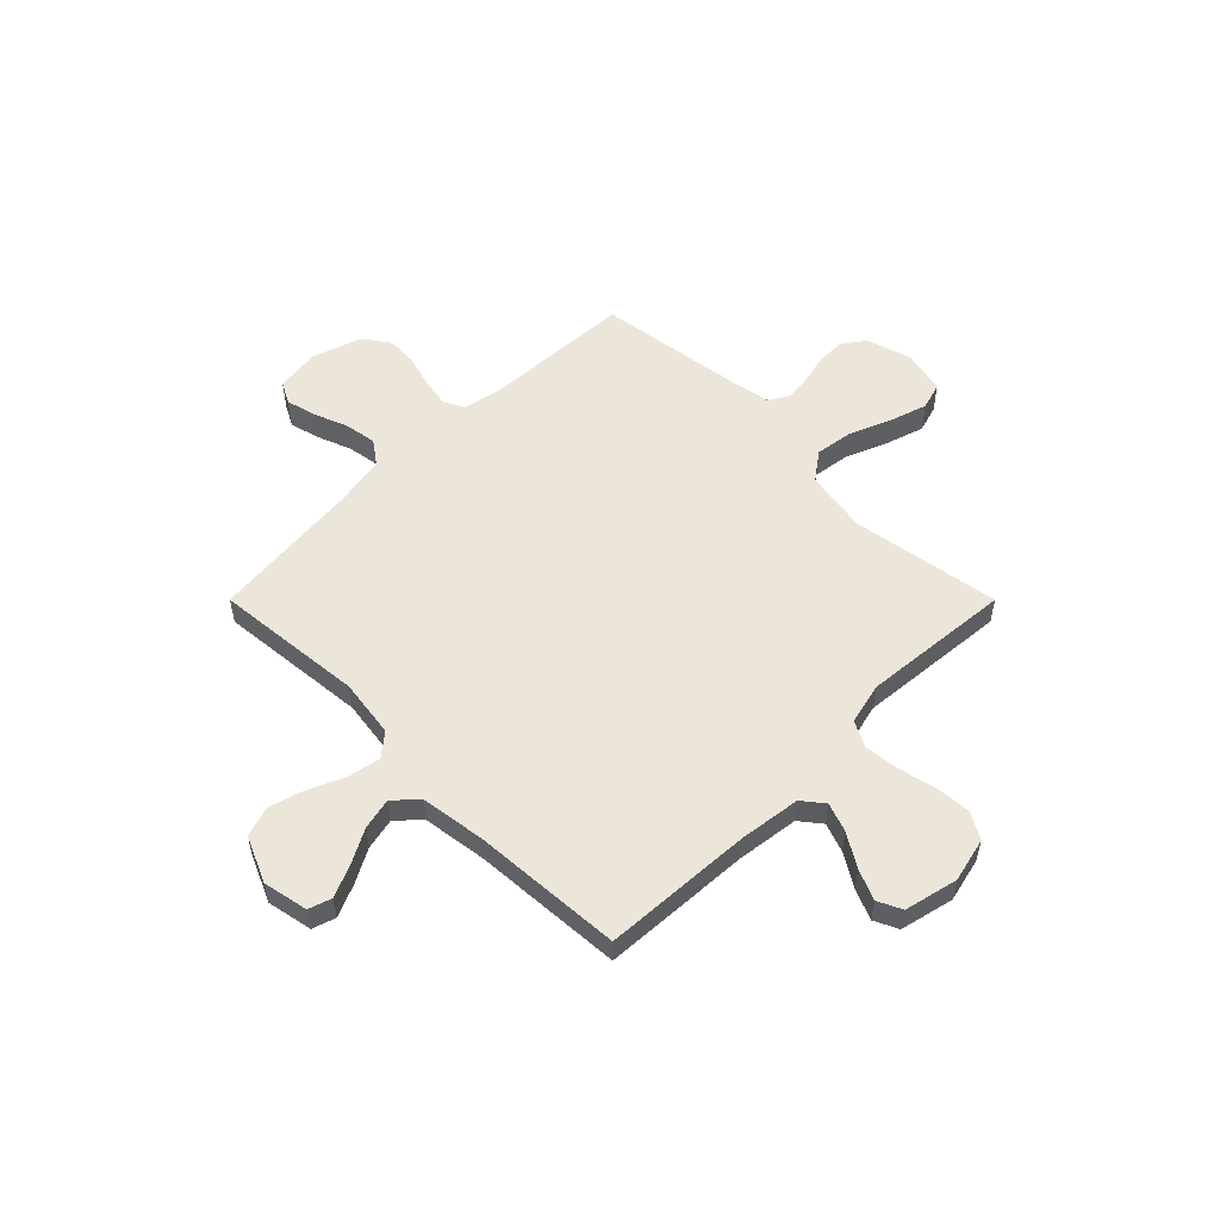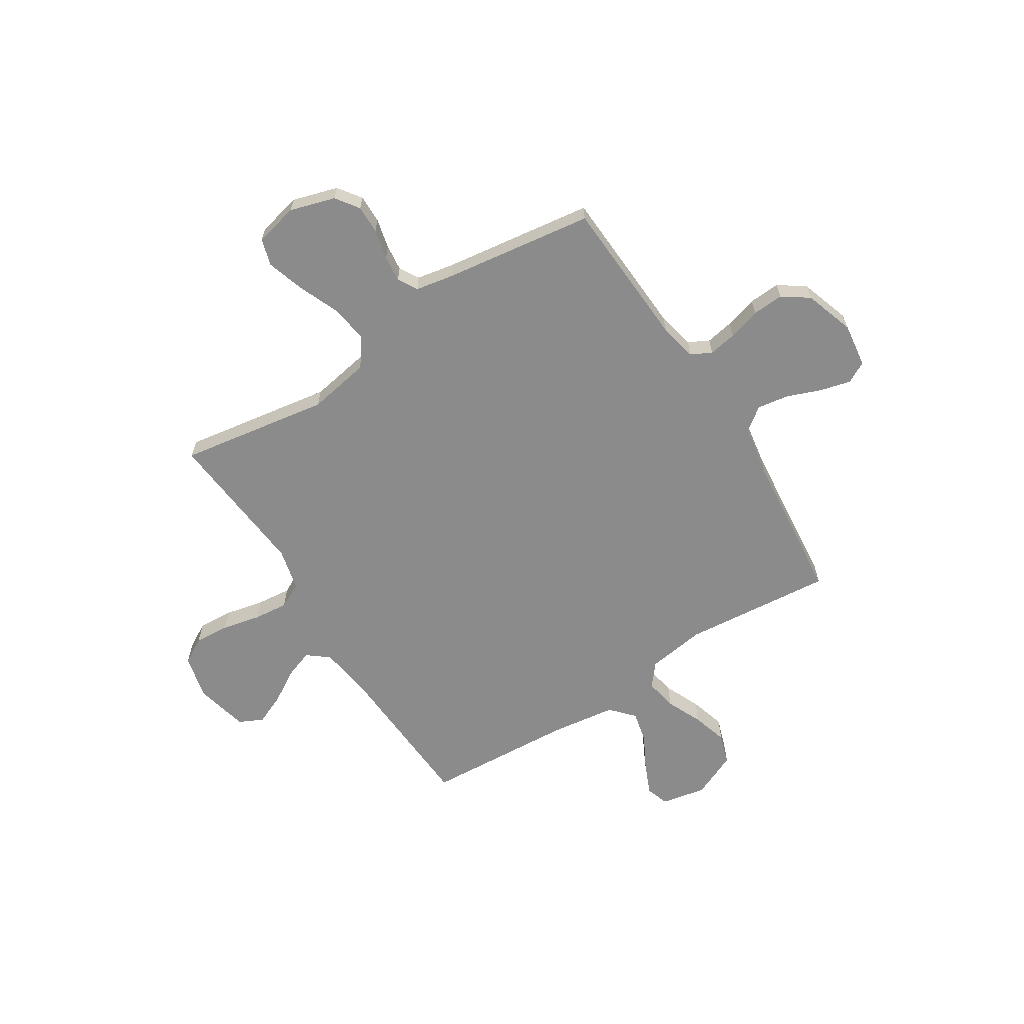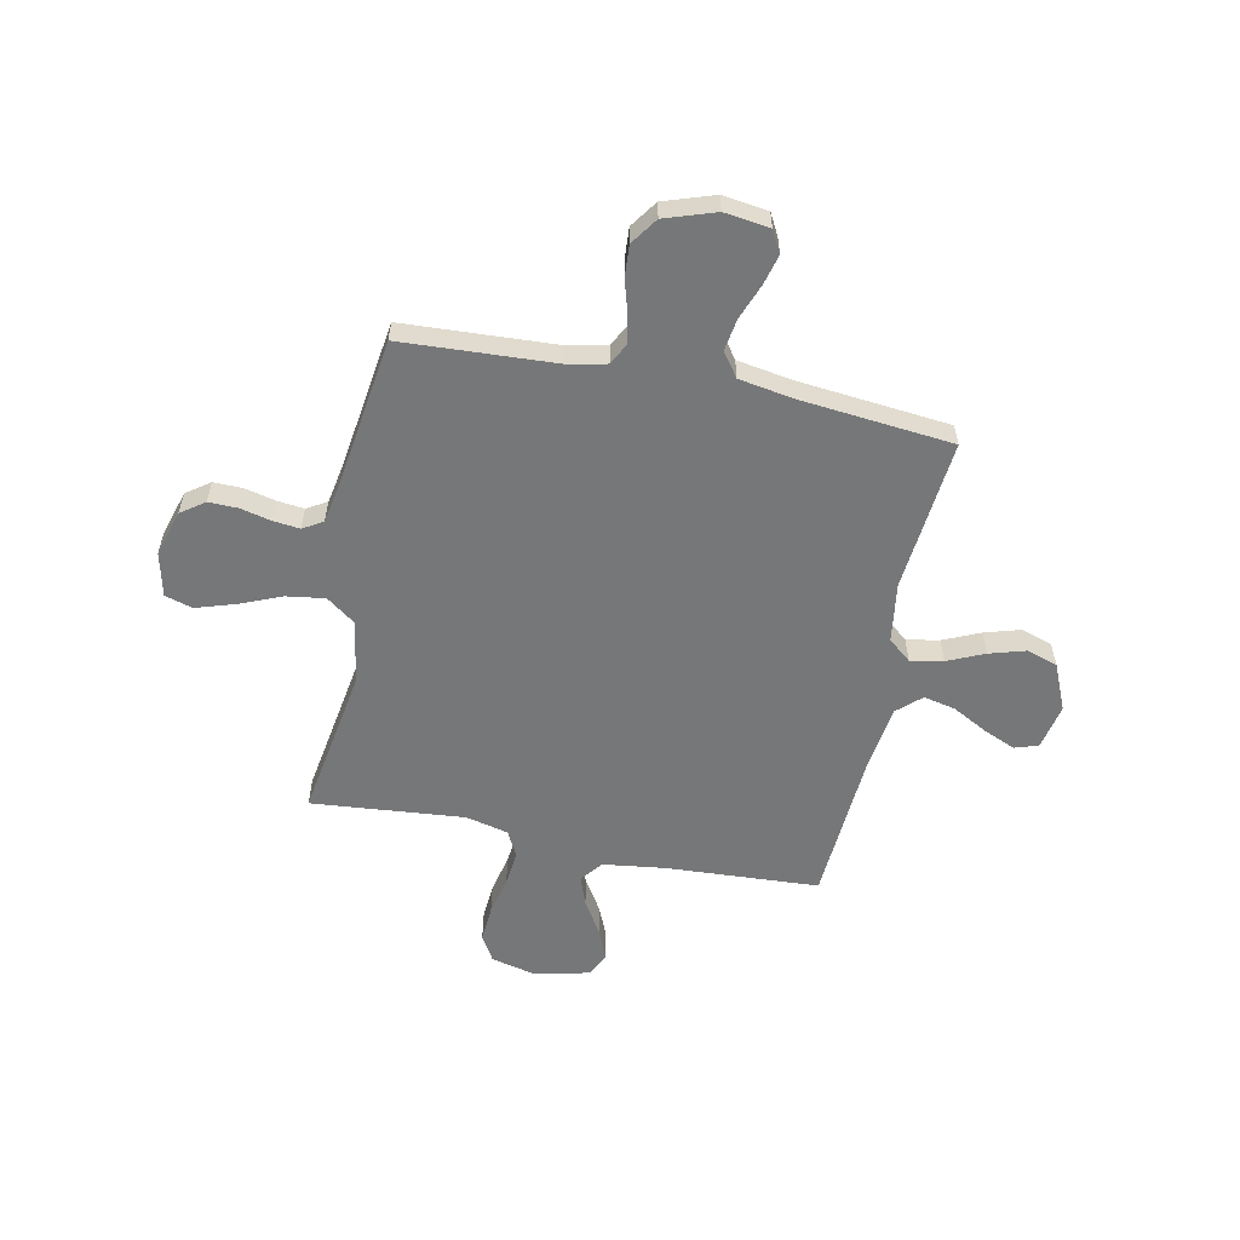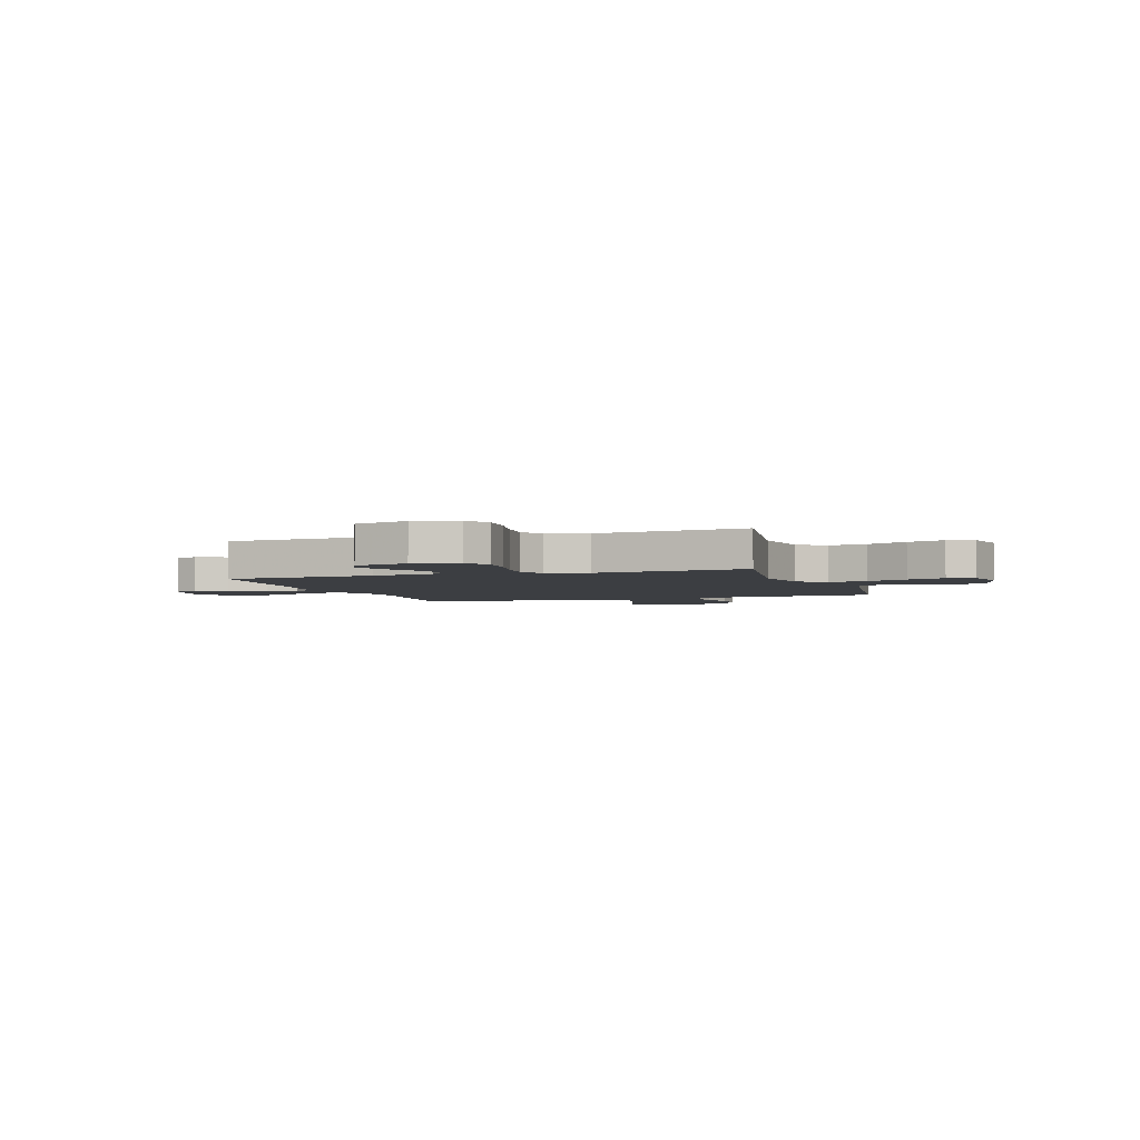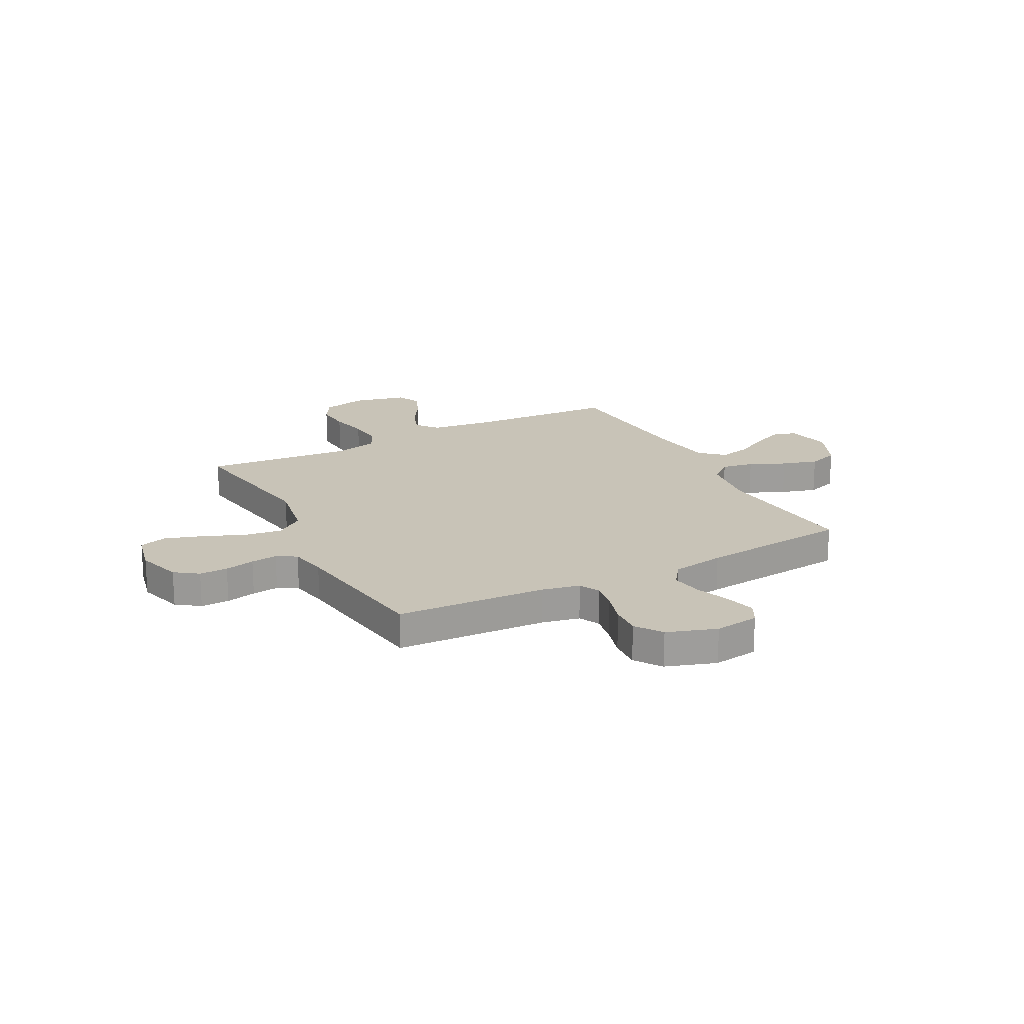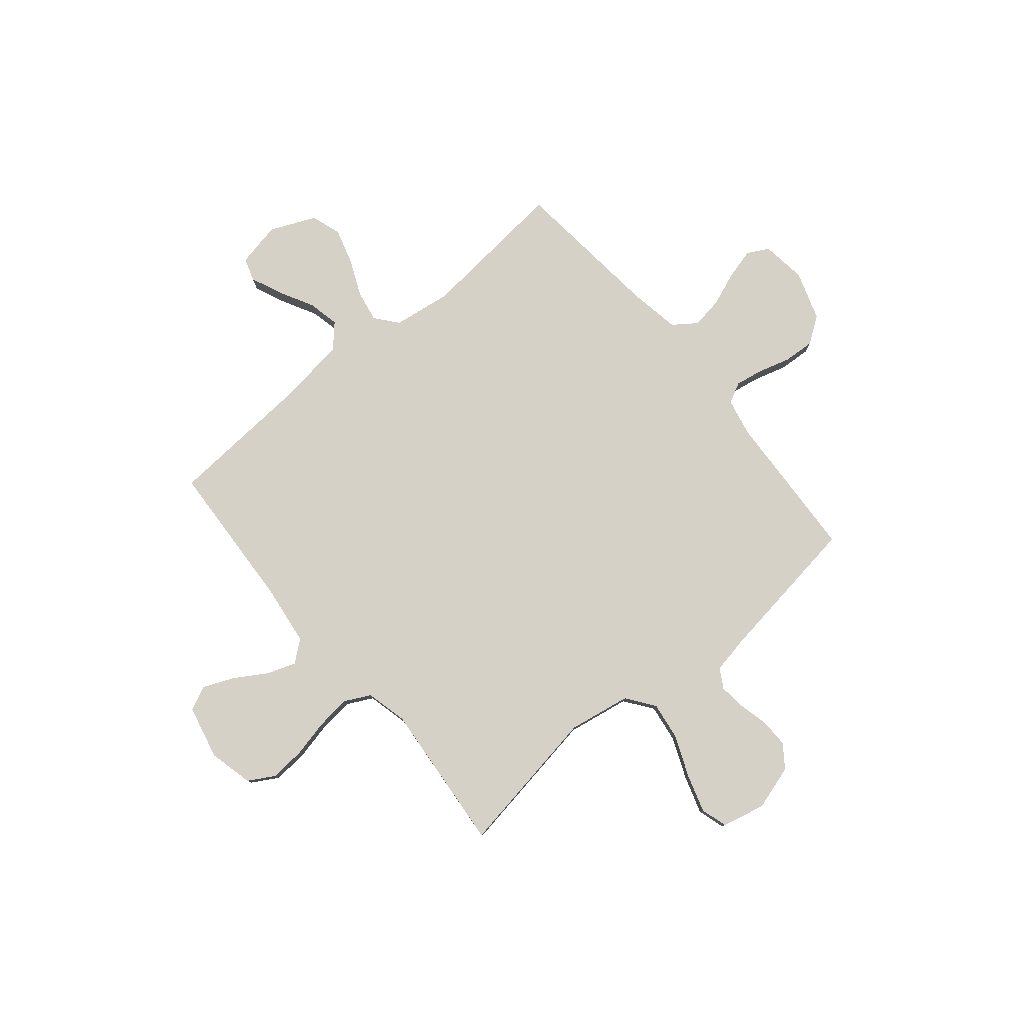
<metadata>
{"format":"obj","ext":"obj","renderer":"f3d","projection":"perspective","resolution":1024,"background":"white","views":[{"elev":54.6,"azim":45.0,"up":"+Y"},{"elev":-63.8,"azim":-147.6,"up":"+Y"},{"elev":-57.0,"azim":-101.6,"up":"+Y"},{"elev":-3.3,"azim":108.7,"up":"+Y"},{"elev":19.8,"azim":-117.7,"up":"+Y"},{"elev":79.5,"azim":140.1,"up":"+Y"}]}
</metadata>
<code>
v -0.5 0.07 0.5
v -0.2 0.07 0.472
v -0.083 0.07 0.489
v -0.046 0.07 0.534
v -0.058 0.07 0.598
v -0.09 0.07 0.67
v -0.111 0.07 0.741
v -0.091 0.07 0.802
v 0 0.07 0.842
v 0.09 0.07 0.824
v 0.105 0.07 0.778
v 0.078 0.07 0.715
v 0.041 0.07 0.646
v 0.027 0.07 0.583
v 0.069 0.07 0.537
v 0.2 0.07 0.519
v 0.5 0.07 0.5
v 0.517 0.07 0.2
v 0.533 0.07 0.077
v 0.576 0.07 0.043
v 0.634 0.07 0.064
v 0.699 0.07 0.104
v 0.76 0.07 0.13
v 0.808 0.07 0.107
v 0.833 0.07 0
v 0.812 0.07 -0.089
v 0.76 0.07 -0.119
v 0.69 0.07 -0.114
v 0.613 0.07 -0.097
v 0.544 0.07 -0.09
v 0.493 0.07 -0.116
v 0.473 0.07 -0.2
v 0.5 0.07 -0.5
v 0.2 0.07 -0.452
v 0.075 0.07 -0.474
v 0.034 0.07 -0.53
v 0.045 0.07 -0.606
v 0.079 0.07 -0.688
v 0.103 0.07 -0.764
v 0.087 0.07 -0.818
v 0 0.07 -0.838
v -0.09 0.07 -0.811
v -0.123 0.07 -0.765
v -0.122 0.07 -0.708
v -0.108 0.07 -0.648
v -0.102 0.07 -0.595
v -0.125 0.07 -0.556
v -0.2 0.07 -0.542
v -0.5 0.07 -0.5
v -0.516 0.07 -0.2
v -0.532 0.07 -0.124
v -0.573 0.07 -0.103
v -0.629 0.07 -0.113
v -0.694 0.07 -0.132
v -0.756 0.07 -0.136
v -0.809 0.07 -0.099
v -0.842 0.07 0
v -0.83 0.07 0.089
v -0.787 0.07 0.112
v -0.726 0.07 0.096
v -0.658 0.07 0.07
v -0.595 0.07 0.06
v -0.548 0.07 0.094
v -0.53 0.07 0.2
v -0.5 0 0.5
v -0.2 0 0.472
v -0.083 0 0.489
v -0.046 0 0.534
v -0.058 0 0.598
v -0.09 0 0.67
v -0.111 0 0.741
v -0.091 0 0.802
v 0 0 0.842
v 0.09 0 0.824
v 0.105 0 0.778
v 0.078 0 0.715
v 0.041 0 0.646
v 0.027 0 0.583
v 0.069 0 0.537
v 0.2 0 0.519
v 0.5 0 0.5
v 0.517 0 0.2
v 0.533 0 0.077
v 0.576 0 0.043
v 0.634 0 0.064
v 0.699 0 0.104
v 0.76 0 0.13
v 0.808 0 0.107
v 0.833 0 0
v 0.812 0 -0.089
v 0.76 0 -0.119
v 0.69 0 -0.114
v 0.613 0 -0.097
v 0.544 0 -0.09
v 0.493 0 -0.116
v 0.473 0 -0.2
v 0.5 0 -0.5
v 0.2 0 -0.452
v 0.075 0 -0.474
v 0.034 0 -0.53
v 0.045 0 -0.606
v 0.079 0 -0.688
v 0.103 0 -0.764
v 0.087 0 -0.818
v 0 0 -0.838
v -0.09 0 -0.811
v -0.123 0 -0.765
v -0.122 0 -0.708
v -0.108 0 -0.648
v -0.102 0 -0.595
v -0.125 0 -0.556
v -0.2 0 -0.542
v -0.5 0 -0.5
v -0.516 0 -0.2
v -0.532 0 -0.124
v -0.573 0 -0.103
v -0.629 0 -0.113
v -0.694 0 -0.132
v -0.756 0 -0.136
v -0.809 0 -0.099
v -0.842 0 0
v -0.83 0 0.089
v -0.787 0 0.112
v -0.726 0 0.096
v -0.658 0 0.07
v -0.595 0 0.06
v -0.548 0 0.094
v -0.53 0 0.2
f 58 59 60 61
f 58 61 62
f 57 58 62
f 56 57 62
f 53 54 55 56
f 52 53 56 62
f 51 52 62 63
f 48 49 50
f 47 48 50 51
f 42 43 44 45
f 42 45 46
f 41 42 46
f 40 41 46
f 37 38 39 40
f 37 40 46 47
f 32 33 34
f 31 32 34 35
f 26 27 28 29
f 26 29 30
f 25 26 30
f 24 25 30
f 21 22 23 24
f 20 21 24 30
f 19 20 30 31
f 16 17 18
f 15 16 18 19
f 10 11 12 13
f 8 9 10 13
f 8 13 14
f 5 6 7 8
f 4 5 8 14
f 3 4 14 15
f 64 1 2
f 64 2 3
f 36 37 47 51
f 35 36 51 63
f 31 35 63 64
f 19 31 64
f 3 15 19 64
f 125 124 123 122
f 126 125 122
f 126 122 121
f 126 121 120
f 120 119 118 117
f 126 120 117 116
f 127 126 116 115
f 114 113 112
f 115 114 112 111
f 109 108 107 106
f 110 109 106
f 110 106 105
f 110 105 104
f 104 103 102 101
f 111 110 104 101
f 98 97 96
f 99 98 96 95
f 93 92 91 90
f 94 93 90
f 94 90 89
f 94 89 88
f 88 87 86 85
f 94 88 85 84
f 95 94 84 83
f 82 81 80
f 83 82 80 79
f 77 76 75 74
f 77 74 73 72
f 78 77 72
f 72 71 70 69
f 78 72 69 68
f 79 78 68 67
f 66 65 128
f 67 66 128
f 115 111 101 100
f 127 115 100 99
f 128 127 99 95
f 128 95 83
f 128 83 79 67
f 1 65 66 2
f 2 66 67 3
f 3 67 68 4
f 4 68 69 5
f 5 69 70 6
f 6 70 71 7
f 7 71 72 8
f 8 72 73 9
f 9 73 74 10
f 10 74 75 11
f 11 75 76 12
f 12 76 77 13
f 13 77 78 14
f 14 78 79 15
f 15 79 80 16
f 16 80 81 17
f 17 81 82 18
f 18 82 83 19
f 19 83 84 20
f 20 84 85 21
f 21 85 86 22
f 22 86 87 23
f 23 87 88 24
f 24 88 89 25
f 25 89 90 26
f 26 90 91 27
f 27 91 92 28
f 28 92 93 29
f 29 93 94 30
f 30 94 95 31
f 31 95 96 32
f 32 96 97 33
f 33 97 98 34
f 34 98 99 35
f 35 99 100 36
f 36 100 101 37
f 37 101 102 38
f 38 102 103 39
f 39 103 104 40
f 40 104 105 41
f 41 105 106 42
f 42 106 107 43
f 43 107 108 44
f 44 108 109 45
f 45 109 110 46
f 46 110 111 47
f 47 111 112 48
f 48 112 113 49
f 49 113 114 50
f 50 114 115 51
f 51 115 116 52
f 52 116 117 53
f 53 117 118 54
f 54 118 119 55
f 55 119 120 56
f 56 120 121 57
f 57 121 122 58
f 58 122 123 59
f 59 123 124 60
f 60 124 125 61
f 61 125 126 62
f 62 126 127 63
f 63 127 128 64
f 64 128 65 1

</code>
